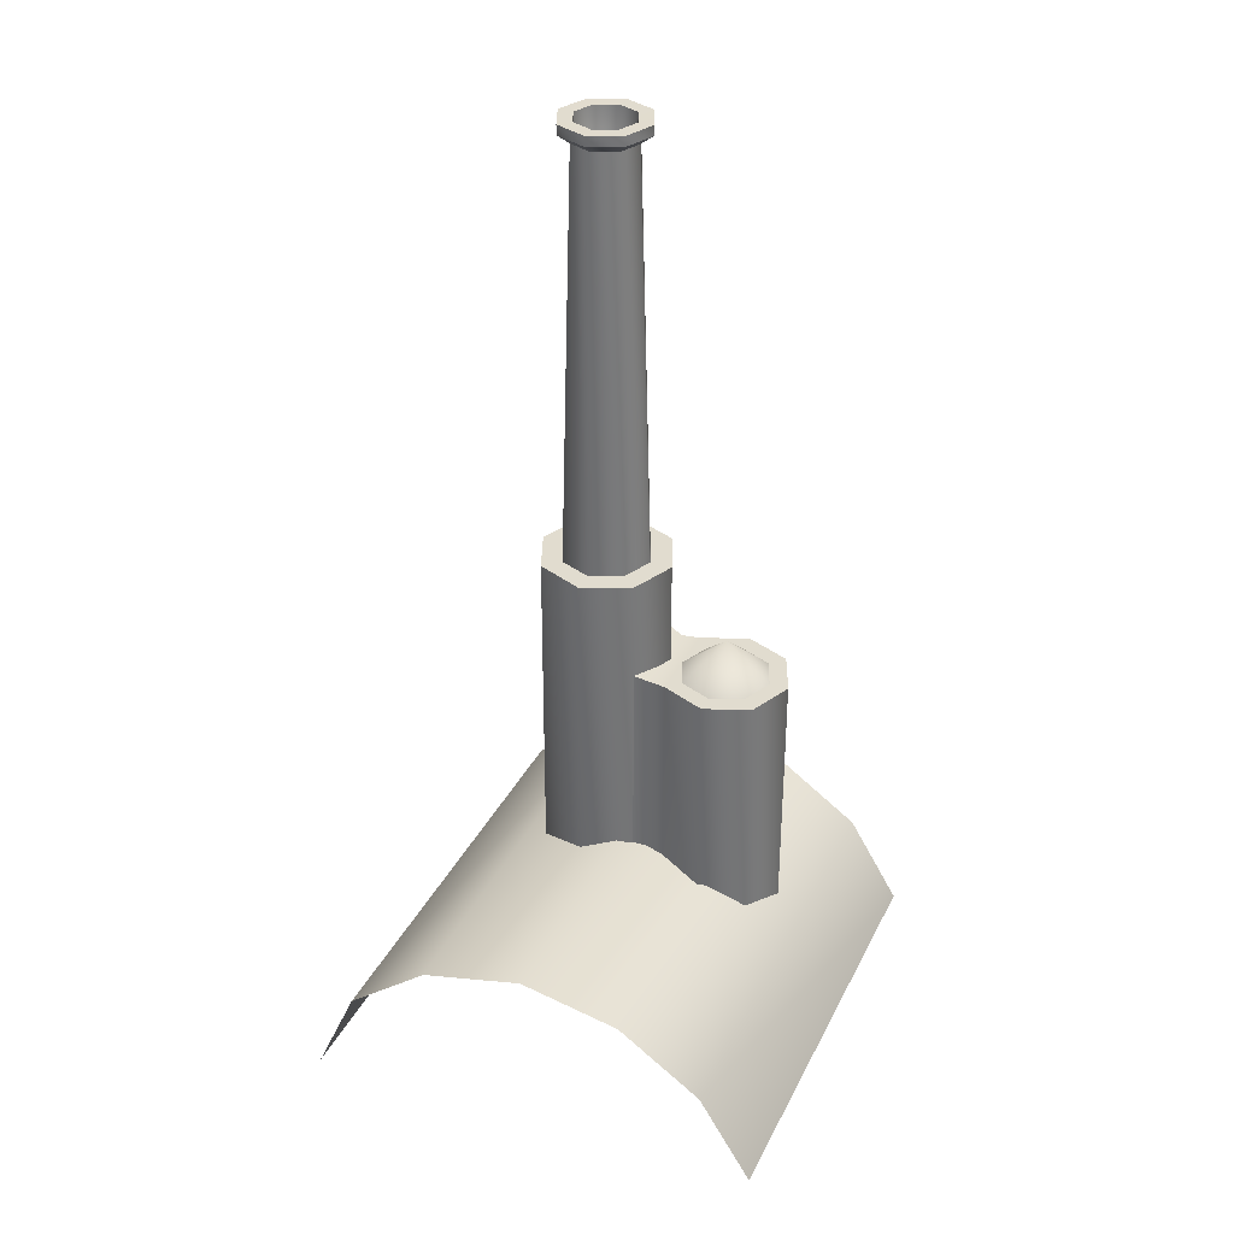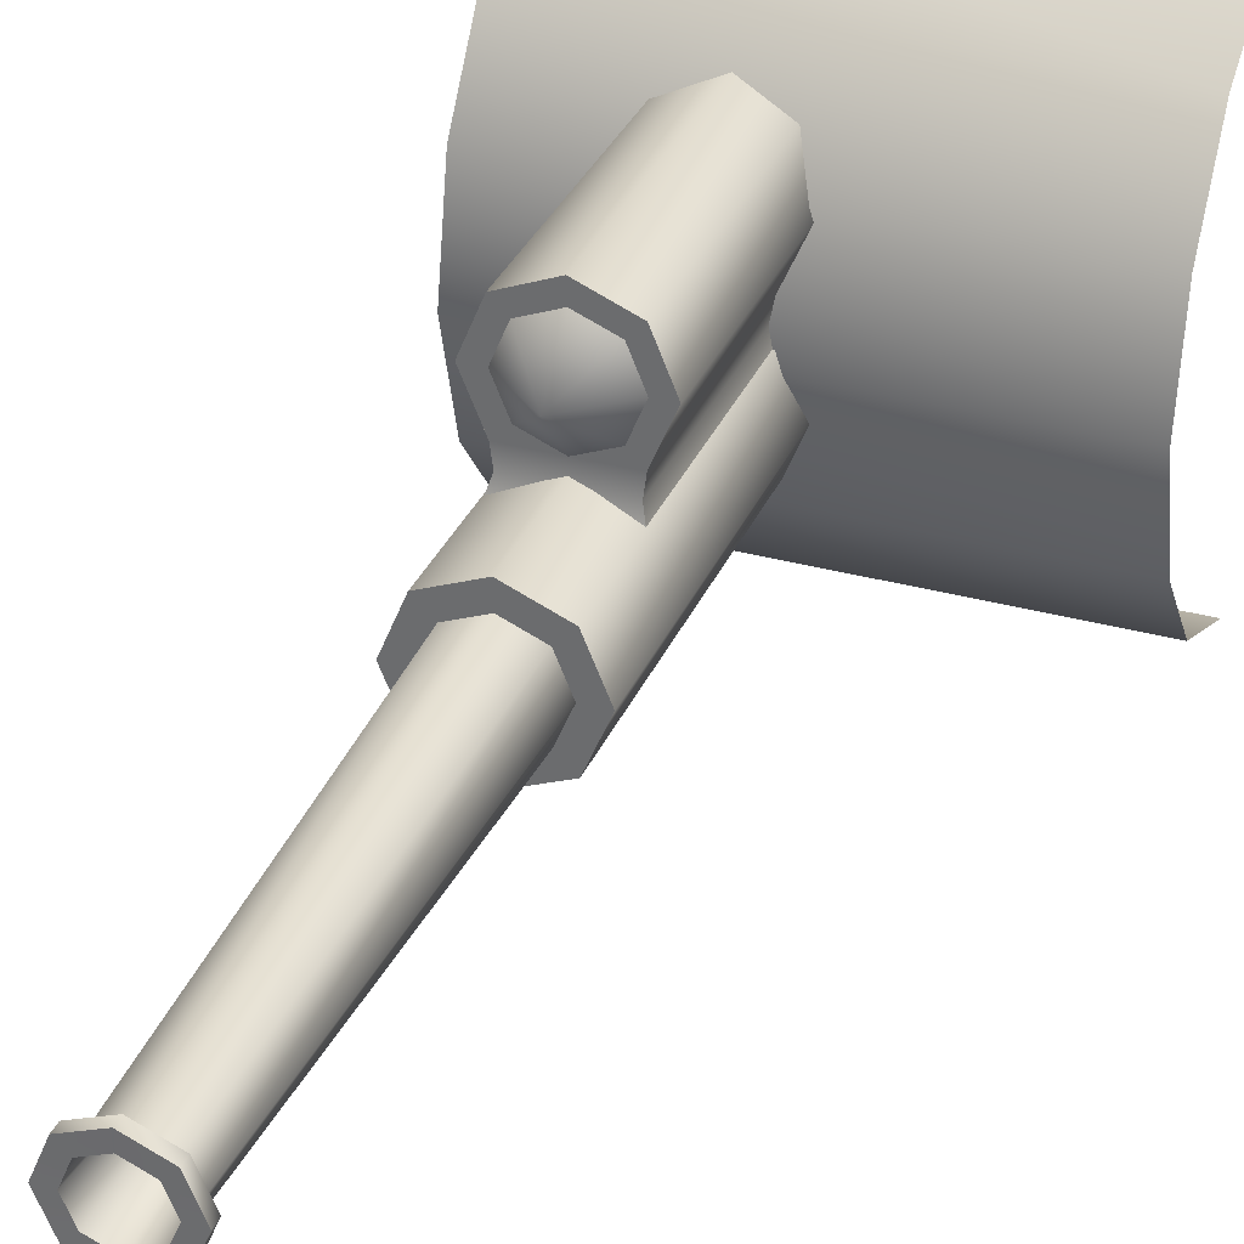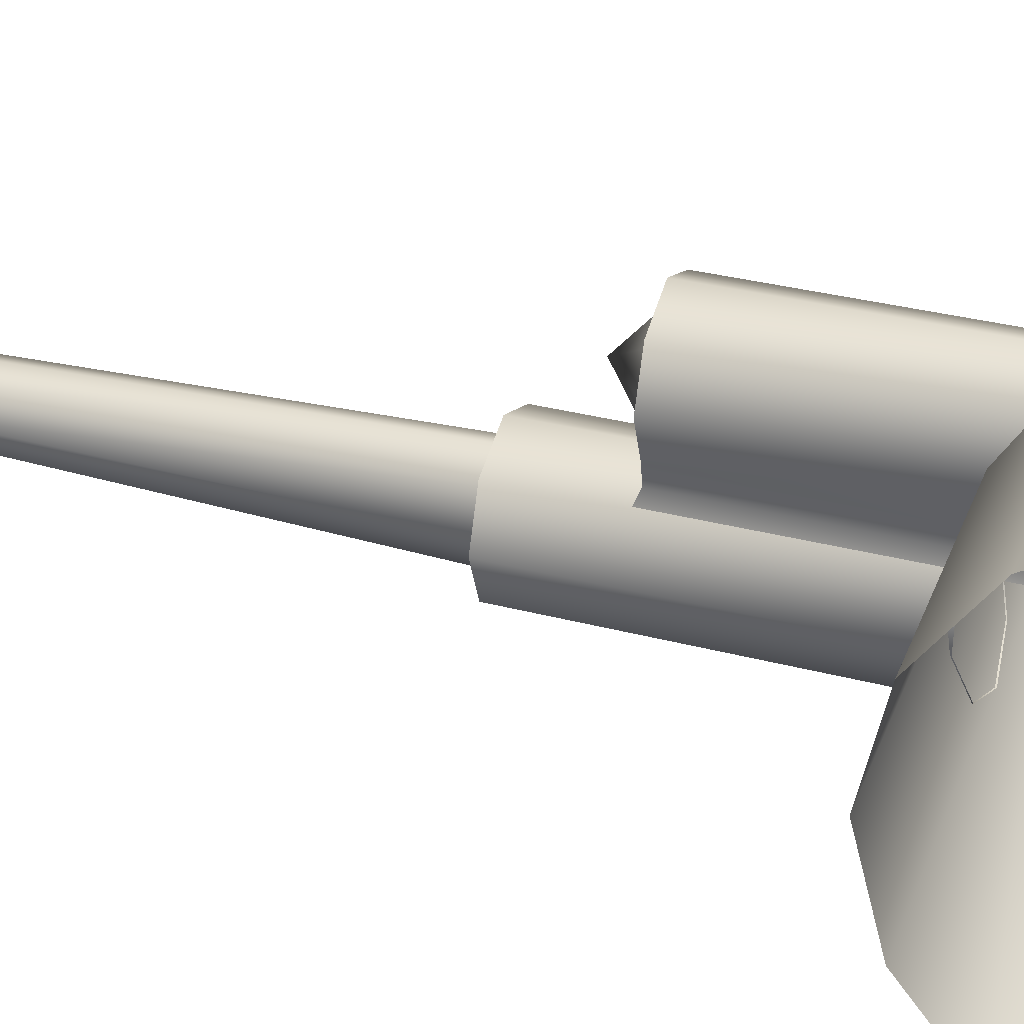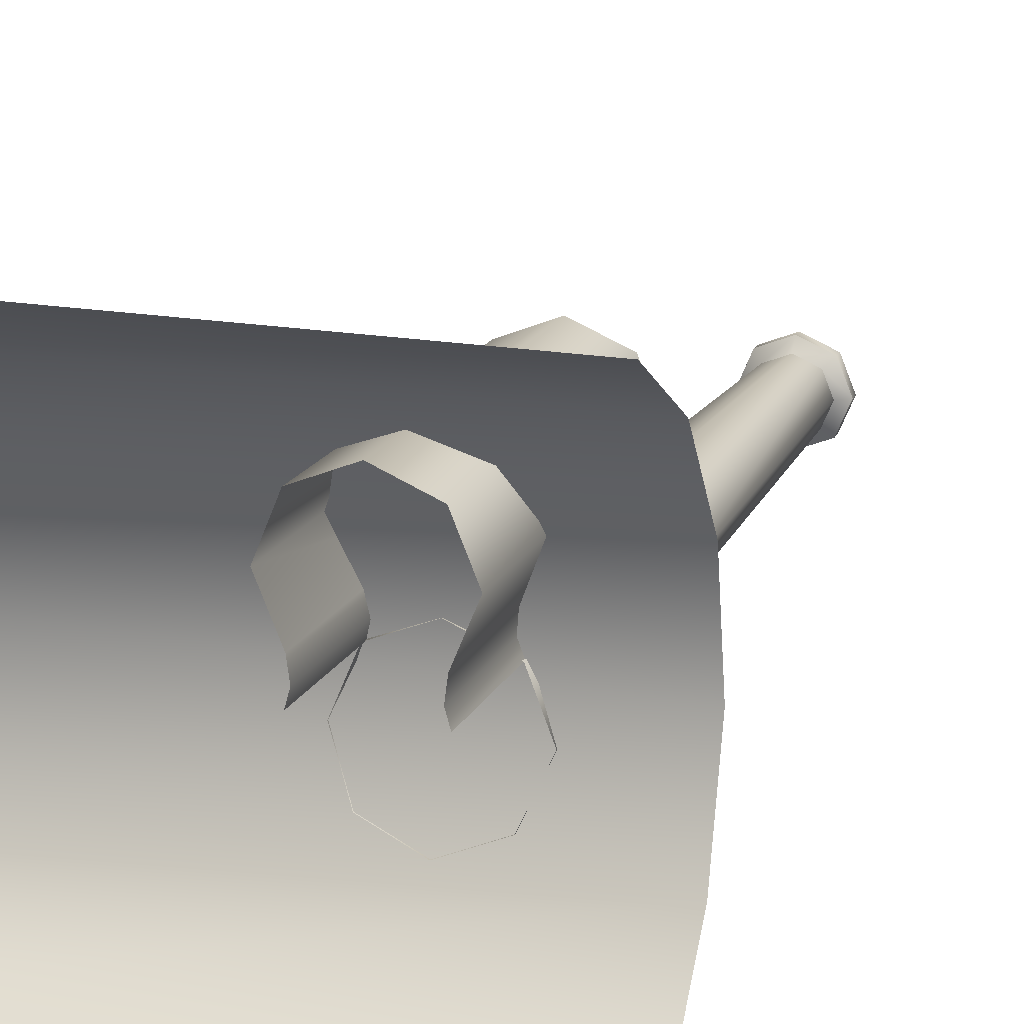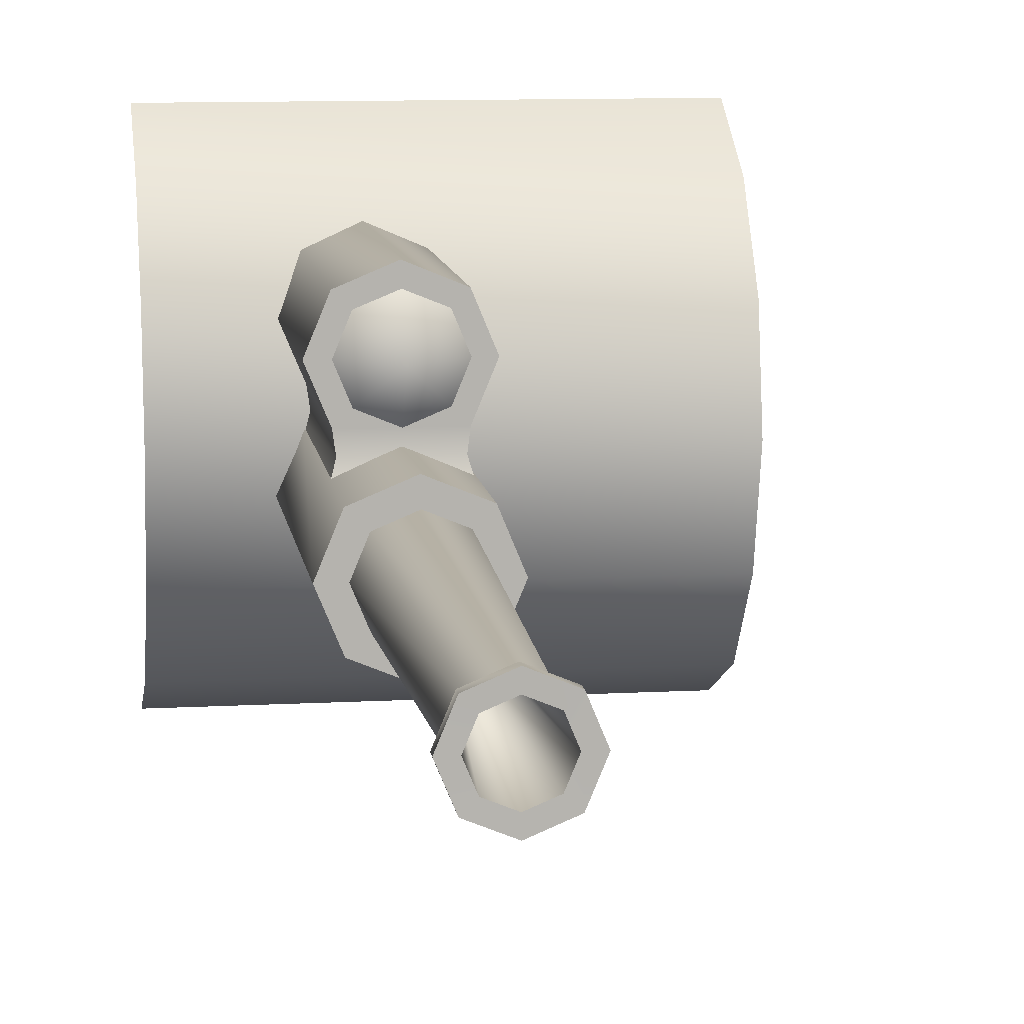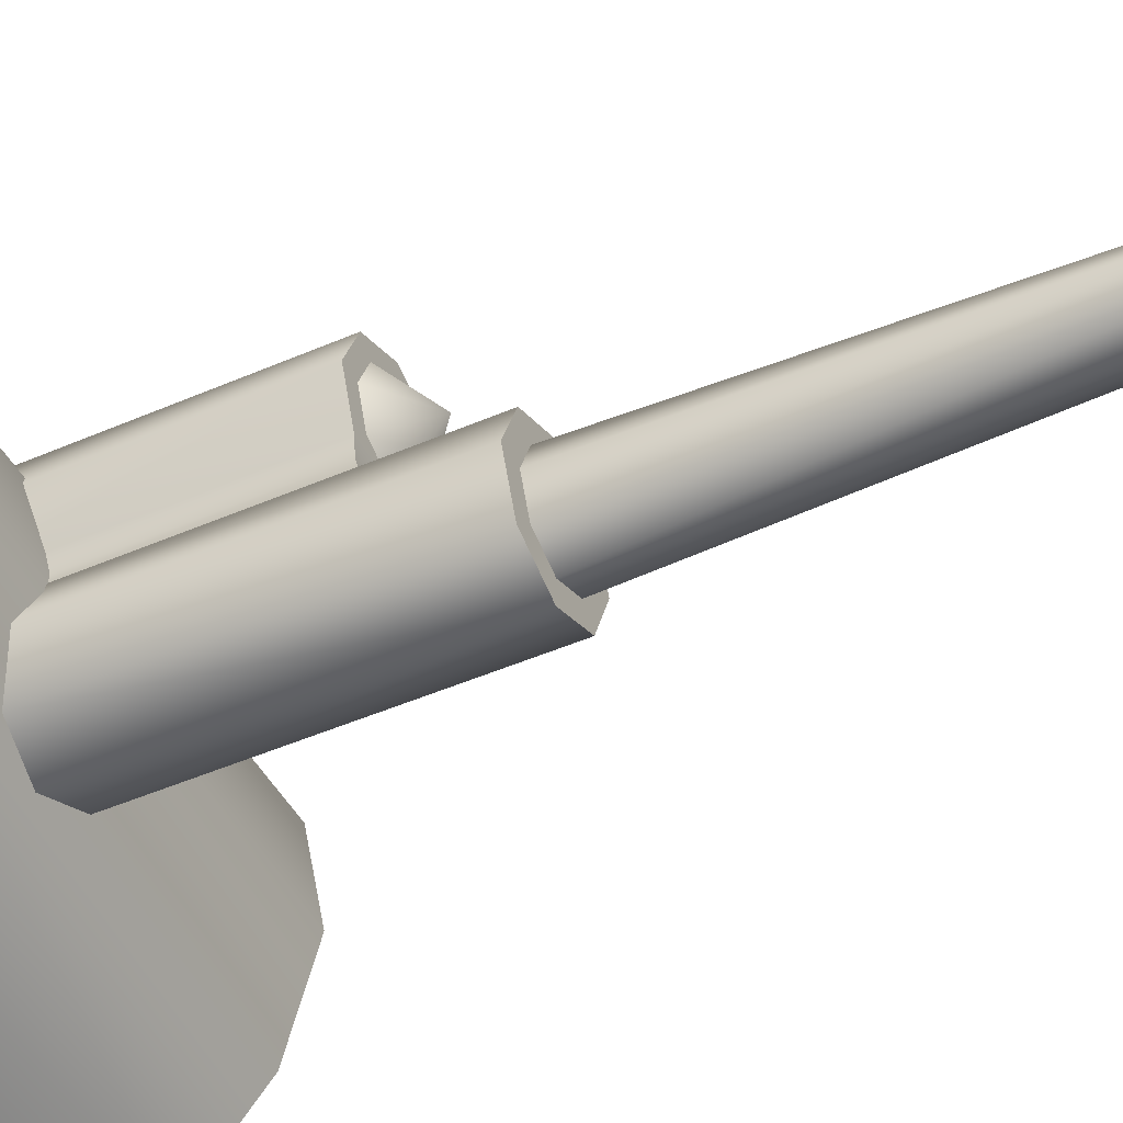
<metadata>
{"format":"obj","ext":"obj","renderer":"f3d","projection":"perspective","resolution":1024,"background":"white","views":[{"elev":34.2,"azim":-66.5,"up":"+Y"},{"elev":33.1,"azim":-159.3,"up":"+Z"},{"elev":33.8,"azim":-70.6,"up":"+Z"},{"elev":17.6,"azim":19.6,"up":"+Z"},{"elev":10.3,"azim":172.0,"up":"+Z"},{"elev":-46.1,"azim":116.5,"up":"+Z"}]}
</metadata>
<code>
v -0.3495 0.9775 2.269
v 0.2081 0.9775 2.269
v -0.3495 1.086 2.203
v 0.2081 1.086 2.203
v -0.3495 1.158 2.099
v 0.2081 1.158 2.099
v -0.3495 1.184 1.972
v 0.2081 1.184 1.972
v -0.3495 1.149 1.842
v 0.2081 1.149 1.842
v -0.3495 1.066 1.738
v 0.2081 1.066 1.738
v 0.04699 1.434 2.047
v 0.005814 1.434 2.03
v 0.006449 1.482 2.088
v -0.03536 1.434 2.047
v -0.05242 1.434 2.088
v -0.03536 1.434 2.129
v 0.005814 1.433 2.146
v 0.04699 1.434 2.129
v 0.06405 1.434 2.088
v -0.07437 1.434 2.088
v -0.0507 1.434 2.031
v -0.07553 1.035 2.088
v -0.0517 1.035 2.03
v -0.0507 1.434 2.145
v -0.0517 1.035 2.145
v 0.006449 1.434 2.169
v 0.005814 1.034 2.169
v 0.06333 1.035 2.145
v 0.0636 1.434 2.145
v 0.08727 1.434 2.088
v 0.08716 1.035 2.088
v 0.0636 1.434 2.031
v 0.06333 1.035 2.03
v 0.0636 1.434 2.145
v -0.07437 1.434 2.088
v 0.006449 1.434 2.169
v -0.0507 1.434 2.145
v -0.0507 1.434 2.031
v 0.0636 1.434 2.031
v 0.08727 1.434 2.088
v 0.06045 1.434 2.007
v 0.06018 1.035 2.007
v -0.04855 1.035 2.007
v -0.04762 1.434 2.007
v 0.06045 1.434 2.007
v -0.04762 1.434 2.007
v 0.06525 1.035 1.989
v 0.06552 1.441 1.99
v -0.05362 1.035 1.989
v -0.05258 1.441 1.99
v -0.05258 1.441 1.99
v 0.06552 1.441 1.99
v 0.06671 1.569 1.869
v 0.06643 1.155 1.869
v 0.006483 1.569 1.845
v 0.005814 1.148 1.844
v 0.005814 1.148 1.844
v -0.0548 1.155 1.869
v 0.006483 1.569 1.845
v -0.05374 1.569 1.869
v -0.07991 1.171 1.93
v -0.07869 1.569 1.93
v -0.0548 1.174 1.99
v -0.05374 1.569 1.99
v 0.006483 1.569 2.015
v 0.005814 1.174 2.015
v 0.06643 1.174 1.99
v 0.06671 1.569 1.99
v 0.09166 1.569 1.93
v 0.09154 1.171 1.93
v 0.06671 1.569 1.99
v -0.07869 1.569 1.93
v 0.006483 1.569 2.015
v -0.05374 1.569 1.99
v -0.05374 1.569 1.869
v 0.006483 1.569 1.845
v 0.06671 1.569 1.869
v 0.09166 1.569 1.93
v 0.006141 2.101 1.888
v 0.0355 2.101 1.9
v 0.005815 1.565 1.872
v 0.0463 1.565 1.889
v -0.02322 2.101 1.9
v 0.006141 2.101 1.888
v -0.03467 1.565 1.889
v 0.005815 1.565 1.872
v -0.03538 2.101 1.93
v -0.05144 1.565 1.93
v -0.02322 2.101 1.959
v -0.03467 1.565 1.97
v 0.006141 2.101 1.971
v 0.005815 1.564 1.987
v 0.0463 1.565 1.97
v 0.0355 2.101 1.959
v 0.04766 2.101 1.93
v 0.06307 1.565 1.93
v 0.0355 2.101 1.9
v 0.006141 2.101 1.888
v 0.04617 2.113 1.89
v 0.006007 2.113 1.873
v 0.006141 2.101 1.888
v -0.02322 2.101 1.9
v 0.006007 2.113 1.873
v -0.03416 2.113 1.89
v -0.03538 2.101 1.93
v -0.05079 2.113 1.93
v -0.02322 2.101 1.959
v -0.03416 2.113 1.97
v 0.006007 2.113 1.987
v 0.006141 2.101 1.971
v 0.04617 2.113 1.97
v 0.0355 2.101 1.959
v 0.06281 2.113 1.93
v 0.04766 2.101 1.93
v 0.006007 2.125 1.873
v 0.04617 2.125 1.89
v 0.006007 2.113 1.873
v 0.04617 2.113 1.89
v -0.03416 2.125 1.89
v 0.006007 2.125 1.873
v -0.03416 2.113 1.89
v 0.006007 2.113 1.873
v -0.05079 2.125 1.93
v -0.05079 2.113 1.93
v -0.03416 2.125 1.97
v -0.03416 2.113 1.97
v 0.006007 2.125 1.987
v 0.006007 2.113 1.987
v 0.04617 2.125 1.97
v 0.04617 2.113 1.97
v 0.06281 2.125 1.93
v 0.06281 2.113 1.93
v 0.03323 2.125 1.903
v 0.00622 2.125 1.892
v 0.006272 1.671 1.93
v -0.02079 2.125 1.903
v -0.03197 2.125 1.93
v -0.02079 2.125 1.957
v 0.00622 2.125 1.968
v 0.00622 2.125 1.968
v 0.03323 2.125 1.957
v 0.04441 2.125 1.93
v 0.006007 2.125 1.873
v 0.00622 2.125 1.892
v 0.04617 2.125 1.89
v 0.03323 2.125 1.903
v -0.03416 2.125 1.89
v -0.02079 2.125 1.903
v -0.05079 2.125 1.93
v -0.03197 2.125 1.93
v -0.03416 2.125 1.97
v -0.02079 2.125 1.957
v 0.006007 2.125 1.987
v 0.00622 2.125 1.968
v 0.04617 2.125 1.97
v 0.03323 2.125 1.957
v 0.06281 2.125 1.93
v 0.04441 2.125 1.93
v -0.3495 0.9444 1.684
v 0.2081 0.9444 1.684
v 0.006272 1.671 1.93
v 0.006272 1.671 1.93
v 0.006272 1.671 1.93
v 0.006272 1.671 1.93
v 0.006272 1.671 1.93
g group_86_140627855014912
f 1 2 3
f 3 2 4
f 3 4 5
f 5 4 6
f 5 6 7
f 7 6 8
f 7 8 9
f 9 8 10
f 9 10 11
f 11 10 12
f 13 14 15
f 15 14 16
f 16 17 15
f 15 17 18
f 18 19 15
f 15 19 20
f 20 21 15
f 15 21 13
f 22 23 24
f 24 23 25
f 26 22 27
f 27 22 24
f 28 26 29
f 29 26 27
f 29 30 28
f 28 30 31
f 32 31 33
f 33 31 30
f 34 32 35
f 35 32 33
f 36 37 38
f 38 37 39
f 40 37 41
f 41 37 36
f 41 36 42
f 43 34 44
f 44 34 35
f 45 25 46
f 46 25 23
f 41 47 40
f 40 47 48
f 44 49 43
f 43 49 50
f 45 46 51
f 51 46 52
f 48 47 53
f 53 47 54
f 55 56 57
f 57 56 58
f 59 60 61
f 61 60 62
f 60 63 62
f 62 63 64
f 63 65 64
f 64 65 66
f 67 66 68
f 68 66 65
f 68 69 67
f 67 69 70
f 70 69 71
f 71 69 72
f 71 72 55
f 55 72 56
f 73 74 75
f 75 74 76
f 77 74 78
f 78 74 73
f 79 78 80
f 80 78 73
f 81 82 83
f 83 82 84
f 85 86 87
f 87 86 88
f 89 85 90
f 90 85 87
f 91 89 92
f 92 89 90
f 93 91 94
f 94 91 92
f 94 95 93
f 93 95 96
f 97 96 98
f 98 96 95
f 82 97 84
f 84 97 98
f 99 100 101
f 101 100 102
f 103 104 105
f 105 104 106
f 104 107 106
f 106 107 108
f 107 109 108
f 108 109 110
f 110 109 111
f 111 109 112
f 111 112 113
f 113 112 114
f 113 114 115
f 115 114 116
f 115 116 101
f 101 116 99
f 117 118 119
f 119 118 120
f 121 122 123
f 123 122 124
f 125 121 126
f 126 121 123
f 127 125 128
f 128 125 126
f 129 127 130
f 130 127 128
f 131 129 132
f 132 129 130
f 133 131 134
f 134 131 132
f 118 133 120
f 120 133 134
f 135 136 137
f 136 138 137
f 138 139 137
f 139 140 163
f 140 141 164
f 142 143 165
f 143 144 166
f 144 135 167
f 145 146 147
f 147 146 148
f 149 150 145
f 145 150 146
f 151 152 149
f 149 152 150
f 151 153 152
f 152 153 154
f 153 155 154
f 154 155 156
f 155 157 156
f 156 157 158
f 157 159 158
f 158 159 160
f 147 148 159
f 159 148 160
f 161 11 162
f 162 11 12

</code>
